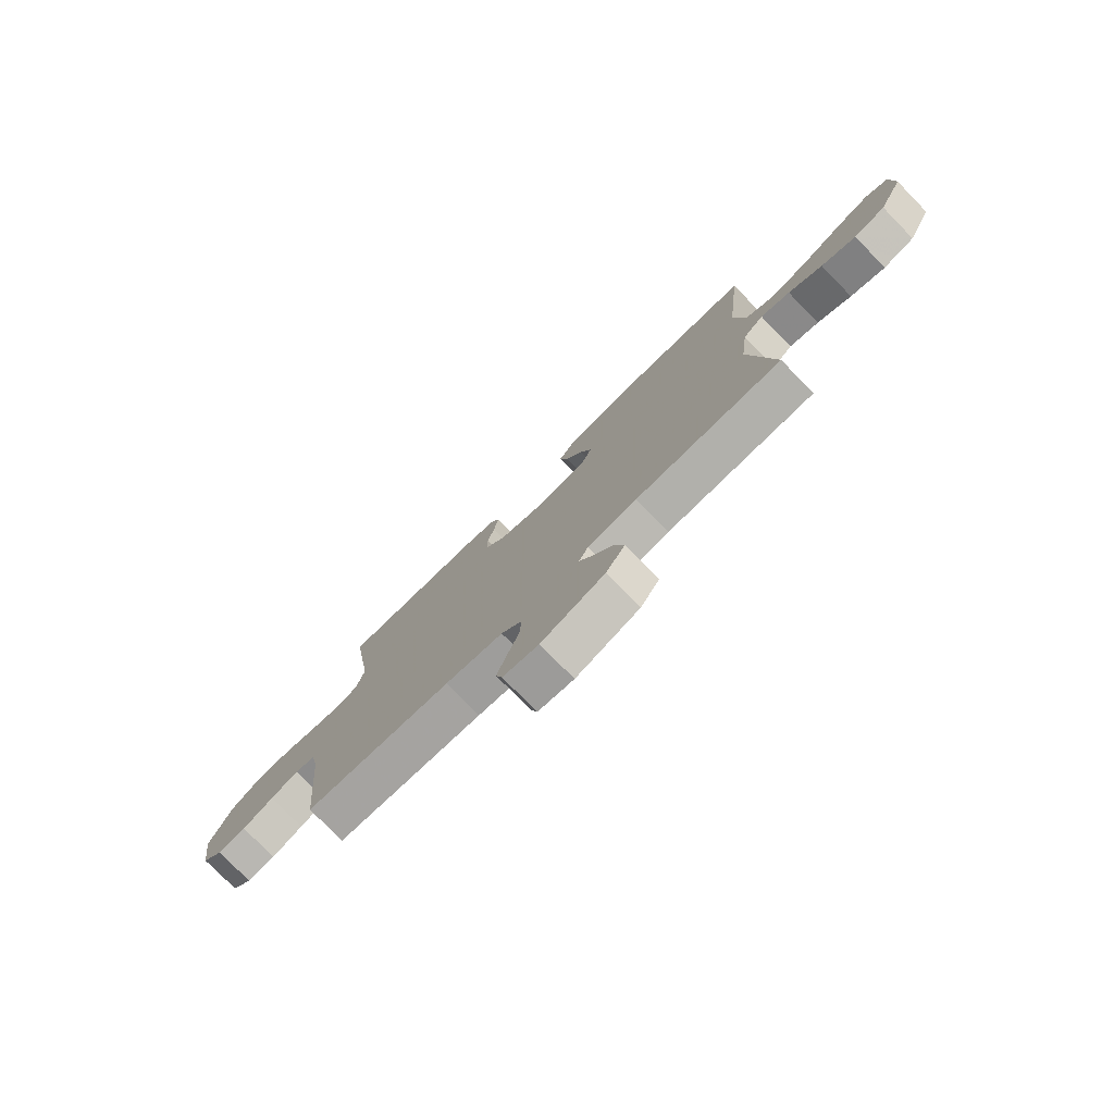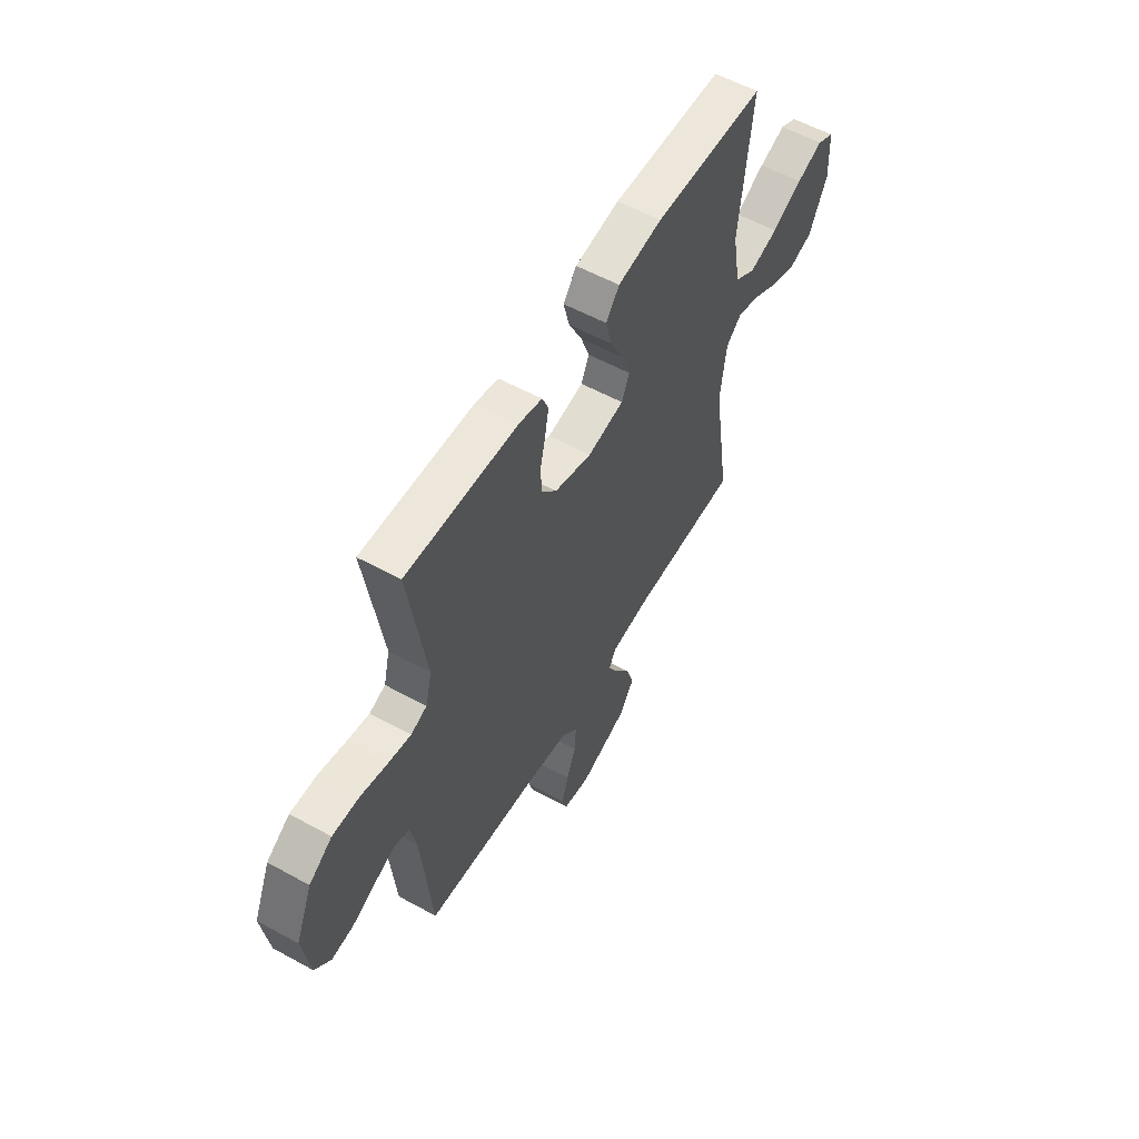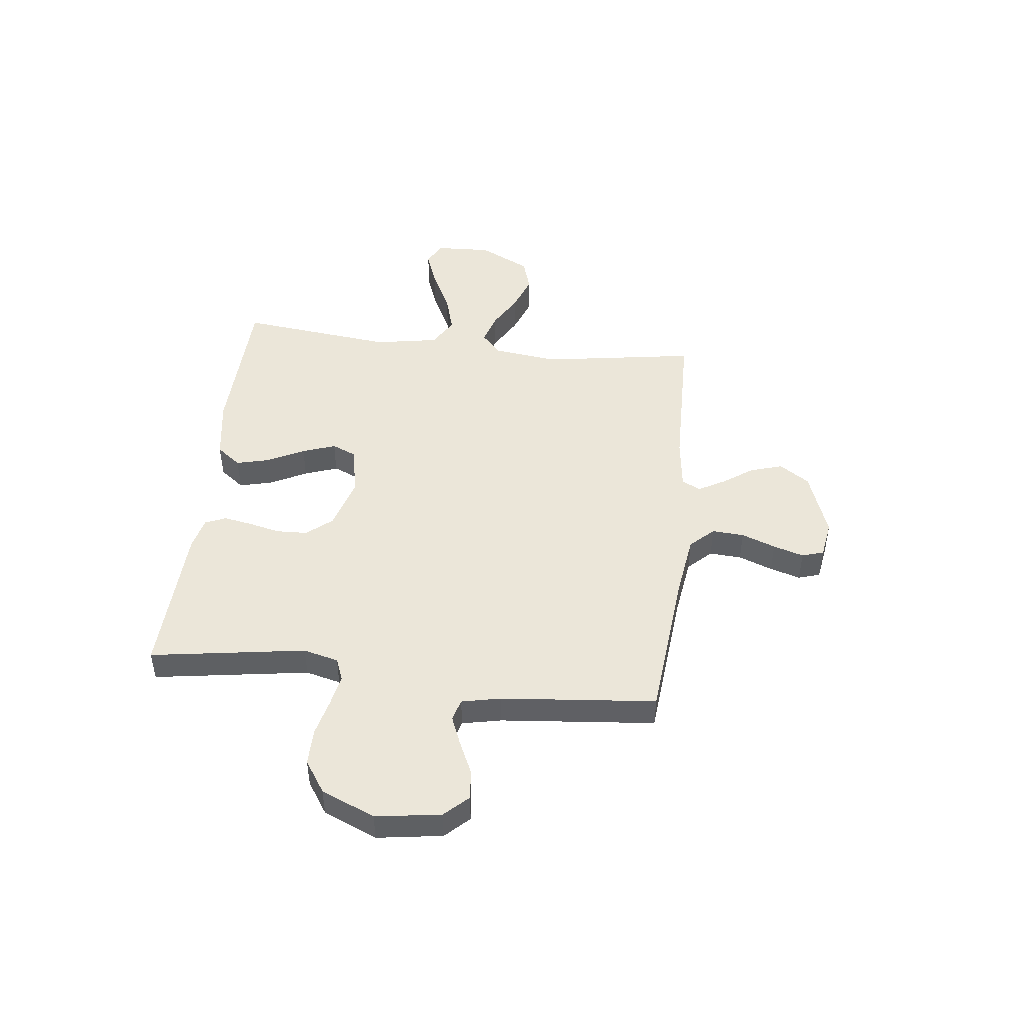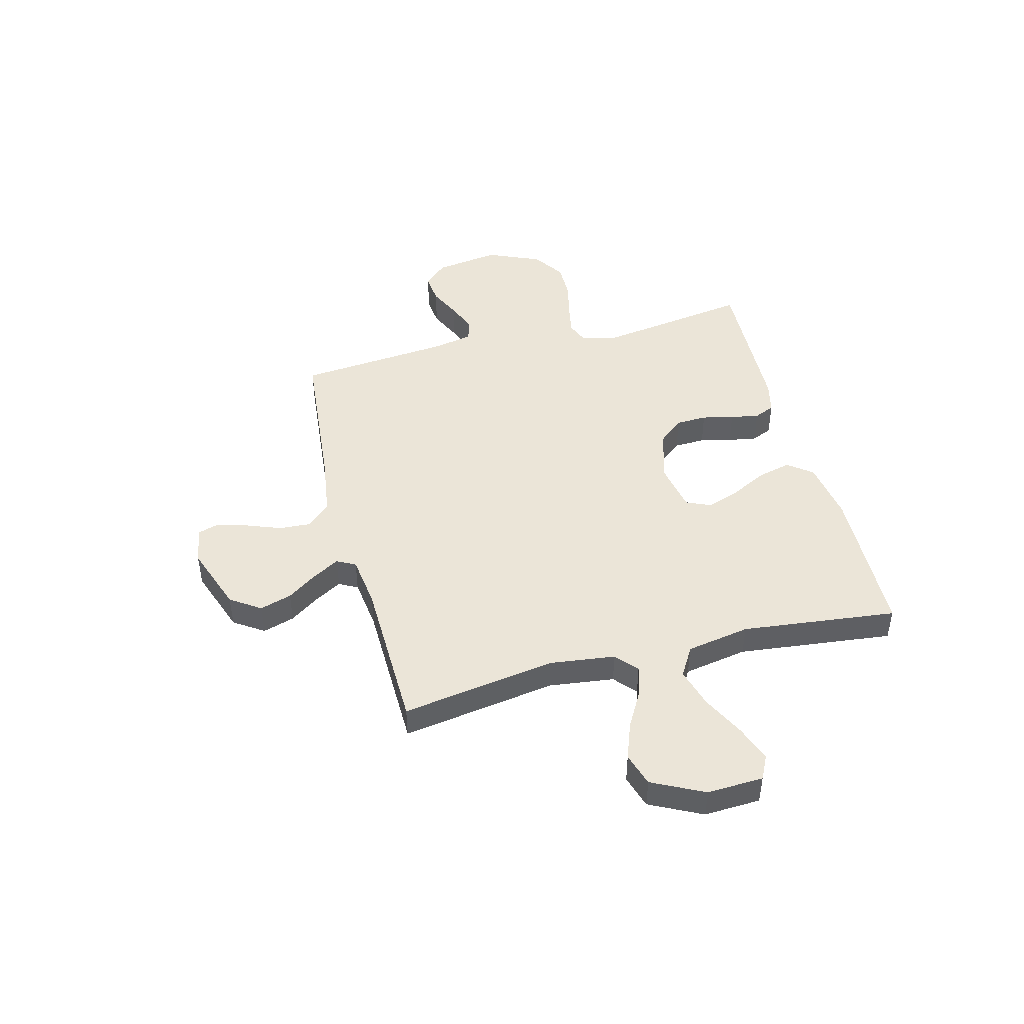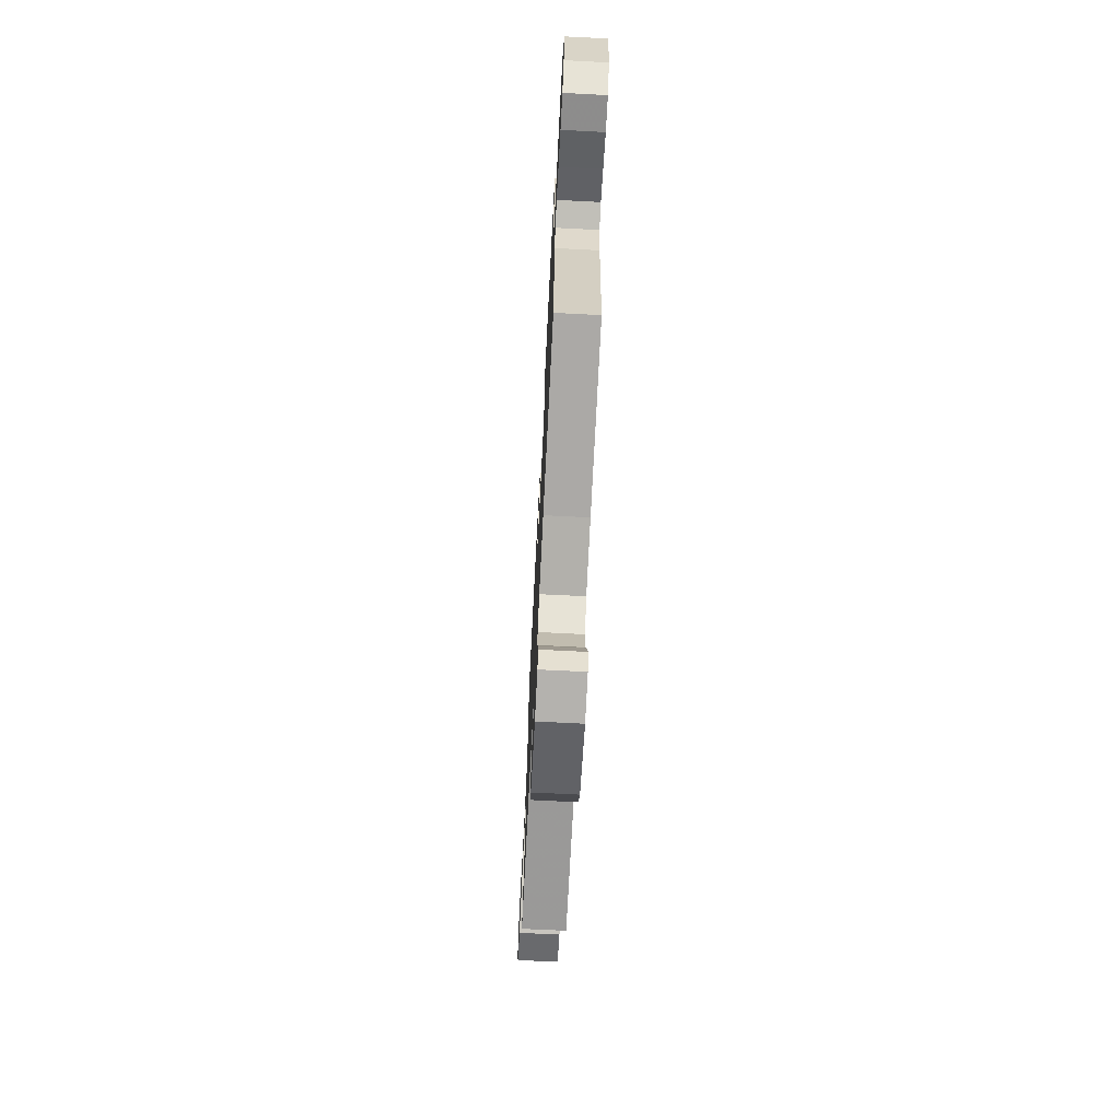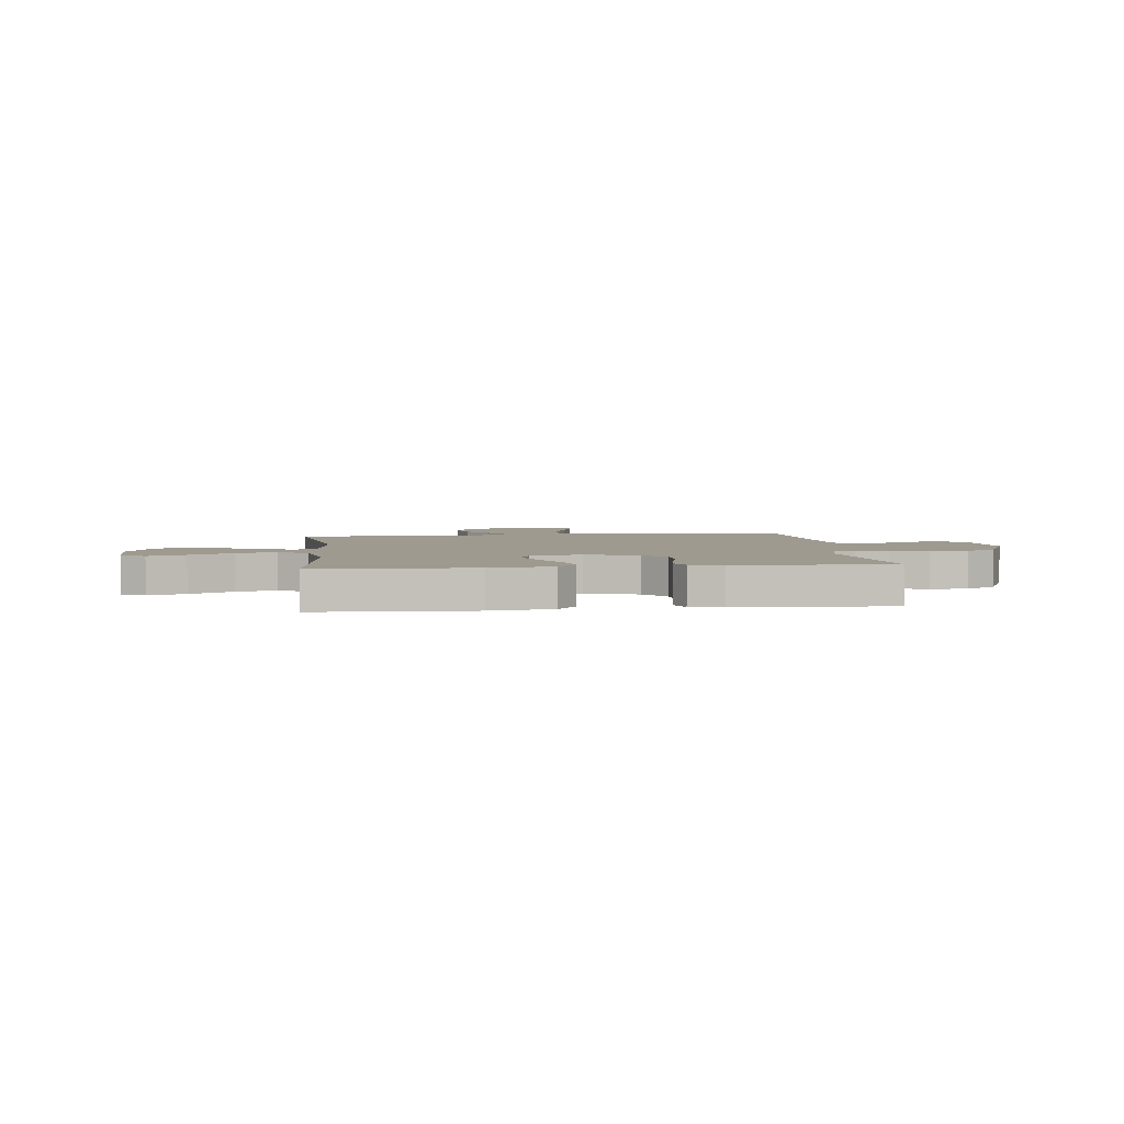
<metadata>
{"format":"obj","ext":"obj","renderer":"f3d","projection":"perspective","resolution":1024,"background":"white","views":[{"elev":-77.5,"azim":-135.6,"up":"+Z"},{"elev":56.6,"azim":119.8,"up":"+Z"},{"elev":46.8,"azim":96.6,"up":"+Y"},{"elev":45.7,"azim":-104.5,"up":"+Y"},{"elev":-70.3,"azim":87.1,"up":"+Z"},{"elev":3.7,"azim":-6.4,"up":"+Y"}]}
</metadata>
<code>
v -0.5 0.07 0.5
v -0.2 0.07 0.509
v -0.08 0.07 0.49
v -0.044 0.07 0.443
v -0.06 0.07 0.379
v -0.096 0.07 0.308
v -0.119 0.07 0.244
v -0.098 0.07 0.196
v 0 0.07 0.178
v 0.101 0.07 0.208
v 0.142 0.07 0.257
v 0.144 0.07 0.317
v 0.13 0.07 0.378
v 0.12 0.07 0.433
v 0.137 0.07 0.473
v 0.2 0.07 0.488
v 0.5 0.07 0.5
v 0.454 0.07 0.2
v 0.471 0.07 0.132
v 0.514 0.07 0.115
v 0.576 0.07 0.127
v 0.647 0.07 0.144
v 0.719 0.07 0.145
v 0.781 0.07 0.104
v 0.826 0.07 0
v 0.807 0.07 -0.126
v 0.764 0.07 -0.171
v 0.706 0.07 -0.165
v 0.643 0.07 -0.136
v 0.586 0.07 -0.113
v 0.544 0.07 -0.125
v 0.528 0.07 -0.2
v 0.5 0.07 -0.5
v 0.2 0.07 -0.528
v 0.082 0.07 -0.545
v 0.039 0.07 -0.59
v 0.043 0.07 -0.652
v 0.068 0.07 -0.718
v 0.086 0.07 -0.777
v 0.073 0.07 -0.819
v 0 0.07 -0.831
v -0.13 0.07 -0.785
v -0.169 0.07 -0.727
v -0.15 0.07 -0.665
v -0.109 0.07 -0.606
v -0.08 0.07 -0.555
v -0.099 0.07 -0.519
v -0.2 0.07 -0.506
v -0.5 0.07 -0.5
v -0.453 0.07 -0.2
v -0.469 0.07 -0.074
v -0.511 0.07 -0.037
v -0.571 0.07 -0.055
v -0.64 0.07 -0.094
v -0.711 0.07 -0.12
v -0.776 0.07 -0.1
v -0.826 0.07 0
v -0.821 0.07 0.109
v -0.775 0.07 0.132
v -0.704 0.07 0.106
v -0.622 0.07 0.065
v -0.545 0.07 0.043
v -0.488 0.07 0.077
v -0.466 0.07 0.2
v -0.5 0 0.5
v -0.2 0 0.509
v -0.08 0 0.49
v -0.044 0 0.443
v -0.06 0 0.379
v -0.096 0 0.308
v -0.119 0 0.244
v -0.098 0 0.196
v 0 0 0.178
v 0.101 0 0.208
v 0.142 0 0.257
v 0.144 0 0.317
v 0.13 0 0.378
v 0.12 0 0.433
v 0.137 0 0.473
v 0.2 0 0.488
v 0.5 0 0.5
v 0.454 0 0.2
v 0.471 0 0.132
v 0.514 0 0.115
v 0.576 0 0.127
v 0.647 0 0.144
v 0.719 0 0.145
v 0.781 0 0.104
v 0.826 0 0
v 0.807 0 -0.126
v 0.764 0 -0.171
v 0.706 0 -0.165
v 0.643 0 -0.136
v 0.586 0 -0.113
v 0.544 0 -0.125
v 0.528 0 -0.2
v 0.5 0 -0.5
v 0.2 0 -0.528
v 0.082 0 -0.545
v 0.039 0 -0.59
v 0.043 0 -0.652
v 0.068 0 -0.718
v 0.086 0 -0.777
v 0.073 0 -0.819
v 0 0 -0.831
v -0.13 0 -0.785
v -0.169 0 -0.727
v -0.15 0 -0.665
v -0.109 0 -0.606
v -0.08 0 -0.555
v -0.099 0 -0.519
v -0.2 0 -0.506
v -0.5 0 -0.5
v -0.453 0 -0.2
v -0.469 0 -0.074
v -0.511 0 -0.037
v -0.571 0 -0.055
v -0.64 0 -0.094
v -0.711 0 -0.12
v -0.776 0 -0.1
v -0.826 0 0
v -0.821 0 0.109
v -0.775 0 0.132
v -0.704 0 0.106
v -0.622 0 0.065
v -0.545 0 0.043
v -0.488 0 0.077
v -0.466 0 0.2
f 58 59 60 61
f 58 61 62
f 57 58 62
f 56 57 62
f 53 54 55 56
f 52 53 56 62
f 51 52 62 63
f 48 49 50
f 47 48 50 51
f 42 43 44 45
f 42 45 46
f 41 42 46
f 40 41 46
f 37 38 39 40
f 37 40 46 47
f 32 33 34
f 31 32 34 35
f 26 27 28 29
f 26 29 30
f 25 26 30
f 24 25 30 31
f 21 22 23 24
f 20 21 24 31
f 15 16 17 18
f 15 18 19
f 12 13 14 15
f 12 15 19
f 11 12 19
f 10 11 19 20
f 3 4 5 6
f 3 6 7
f 64 1 2 3
f 64 3 7
f 63 64 7 8
f 51 63 8 9
f 36 37 47 51
f 35 36 51 9
f 20 31 35
f 9 10 20 35
f 125 124 123 122
f 126 125 122
f 126 122 121
f 126 121 120
f 120 119 118 117
f 126 120 117 116
f 127 126 116 115
f 114 113 112
f 115 114 112 111
f 109 108 107 106
f 110 109 106
f 110 106 105
f 110 105 104
f 104 103 102 101
f 111 110 104 101
f 98 97 96
f 99 98 96 95
f 93 92 91 90
f 94 93 90
f 94 90 89
f 95 94 89 88
f 88 87 86 85
f 95 88 85 84
f 82 81 80 79
f 83 82 79
f 79 78 77 76
f 83 79 76
f 83 76 75
f 84 83 75 74
f 70 69 68 67
f 71 70 67
f 67 66 65 128
f 71 67 128
f 72 71 128 127
f 73 72 127 115
f 115 111 101 100
f 73 115 100 99
f 99 95 84
f 99 84 74 73
f 1 65 66 2
f 2 66 67 3
f 3 67 68 4
f 4 68 69 5
f 5 69 70 6
f 6 70 71 7
f 7 71 72 8
f 8 72 73 9
f 9 73 74 10
f 10 74 75 11
f 11 75 76 12
f 12 76 77 13
f 13 77 78 14
f 14 78 79 15
f 15 79 80 16
f 16 80 81 17
f 17 81 82 18
f 18 82 83 19
f 19 83 84 20
f 20 84 85 21
f 21 85 86 22
f 22 86 87 23
f 23 87 88 24
f 24 88 89 25
f 25 89 90 26
f 26 90 91 27
f 27 91 92 28
f 28 92 93 29
f 29 93 94 30
f 30 94 95 31
f 31 95 96 32
f 32 96 97 33
f 33 97 98 34
f 34 98 99 35
f 35 99 100 36
f 36 100 101 37
f 37 101 102 38
f 38 102 103 39
f 39 103 104 40
f 40 104 105 41
f 41 105 106 42
f 42 106 107 43
f 43 107 108 44
f 44 108 109 45
f 45 109 110 46
f 46 110 111 47
f 47 111 112 48
f 48 112 113 49
f 49 113 114 50
f 50 114 115 51
f 51 115 116 52
f 52 116 117 53
f 53 117 118 54
f 54 118 119 55
f 55 119 120 56
f 56 120 121 57
f 57 121 122 58
f 58 122 123 59
f 59 123 124 60
f 60 124 125 61
f 61 125 126 62
f 62 126 127 63
f 63 127 128 64
f 64 128 65 1

</code>
